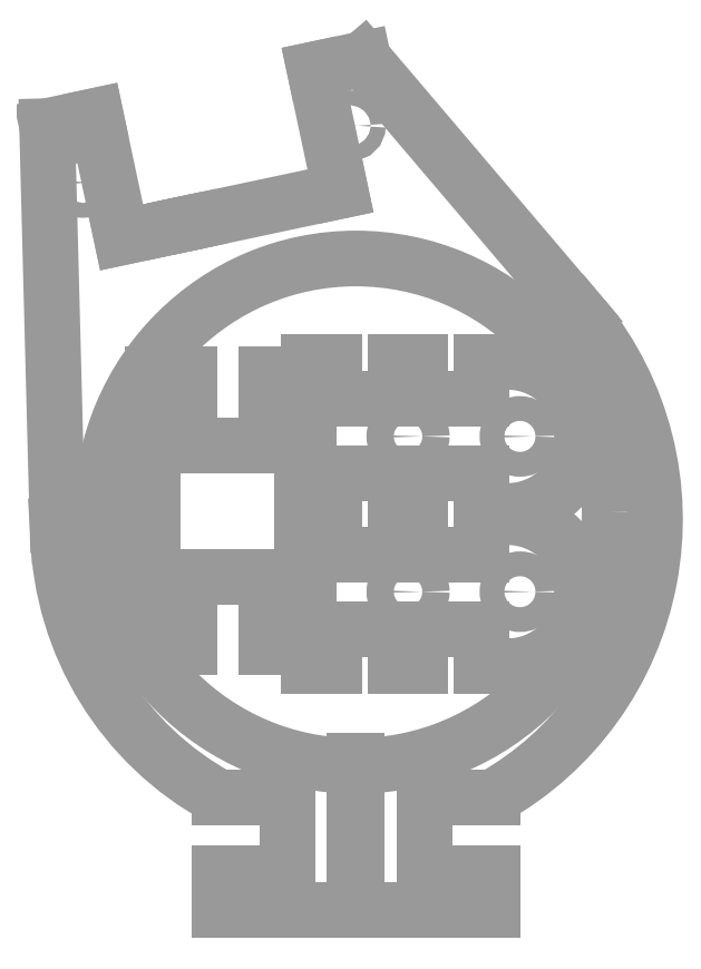
<metadata>
{"format":"dxf","ext":"dxf","renderer":"ezdxf+matplotlib","layout":"modelspace","background":"white","min_lineweight":24,"dpi":150}
</metadata>
<code>
0
SECTION
2
ENTITIES
0
LINE
8
20
10
-0.1658
20
1.782
30
0
11
-0.06181
21
1.293
31
0
0
LINE
8
20
10
-0.06181
20
1.293
30
0
11
-0.6487
21
1.168
31
0
0
LINE
8
20
10
-0.6487
20
1.168
30
0
11
-0.7075
21
1.156
31
0
0
LINE
8
20
10
-0.1658
20
1.782
30
0
11
0.02986
21
1.824
31
0
0
LINE
8
20
10
0.02986
20
1.824
30
0
11
0.9
21
0.8
31
0
0
LINE
8
20
10
-0.7465
20
1.148
30
0
11
-0.7075
21
1.156
31
0
0
LINE
8
20
10
-0.7465
20
1.148
30
0
11
-0.9421
21
1.106
31
0
0
LINE
8
20
10
-0.9421
20
1.106
30
0
11
-1.046
21
1.595
31
0
0
LINE
8
20
10
-1.046
20
1.595
30
0
11
-1.242
21
1.554
31
0
0
LINE
8
20
10
-1.242
20
1.554
30
0
11
-1.2
21
-0.05
31
0
0
LINE
8
20
10
0.55
20
-1.6
30
0
11
0.55
21
-1.452
31
0
0
LINE
8
20
10
0.55
20
-1.6
30
0
11
-0.55
21
-1.6
31
0
0
LINE
8
20
10
-0.55
20
-1.452
30
0
11
-0.55
21
-1.6
31
0
0
LINE
8
20
10
-0.275
20
-1.148
30
0
11
-0.275
21
-1.452
31
0
0
LINE
8
20
10
-0.275
20
-1.452
30
0
11
-0.55
21
-1.452
31
0
0
LINE
8
20
10
-0.275
20
-1.148
30
0
11
-0.549
21
-1.148
31
0
0
LINE
8
20
10
0.549
20
-1.148
30
0
11
0.275
21
-1.148
31
0
0
LINE
8
20
10
0.275
20
-1.148
30
0
11
0.275
21
-1.452
31
0
0
LINE
8
20
10
0.275
20
-1.452
30
0
11
0.55
21
-1.452
31
0
0
LINE
8
20
10
-0.215
20
0.555
30
0
11
-0.362
21
0.555
31
0
0
LINE
8
20
10
-0.215
20
0.555
30
0
11
-0.215
21
-0.545
31
0
0
LINE
8
20
10
-0.362
20
-0.545
30
0
11
-0.215
21
-0.545
31
0
0
LINE
8
20
10
-0.668
20
-0.26
30
0
11
-0.362
21
-0.26
31
0
0
LINE
8
20
10
-0.362
20
-0.26
30
0
11
-0.362
21
-0.545
31
0
0
LINE
8
20
10
-0.668
20
-0.26
30
0
11
-0.668
21
-0.545
31
0
0
LINE
8
20
10
-0.668
20
0.555
30
0
11
-0.668
21
0.27
31
0
0
LINE
8
20
10
-0.668
20
0.27
30
0
11
-0.362
21
0.27
31
0
0
LINE
8
20
10
-0.362
20
0.27
30
0
11
-0.362
21
0.555
31
0
0
LINE
8
20
10
-0.668
20
0.555
30
0
11
-0.815
21
0.555
31
0
0
LINE
8
20
10
-0.668
20
-0.545
30
0
11
-0.815
21
-0.545
31
0
0
LINE
8
20
10
-1.2
20
-0.05
30
0
11
-1.197
21
-0.0935
31
0
0
ARC
8
20
10
0.04458
20
-0.05654
30
0
40
1.242
50
181.7
51
241.5
0
LINE
8
20
10
0.9
20
0.8
30
0
11
0.9158
21
0.7812
31
0
0
ARC
8
20
10
-0.08137
20
-0.02868
30
0
40
1.285
50
299.4
51
39.08
0
LINE
8
20
10
0.005
20
-1
30
0
11
0.005
21
-1.6
31
0
0
LINE
8
20
10
-0.005
20
-1.6
30
0
11
-0.005
21
-1
31
0
0
LINE
8
20
10
-0.815
20
0.555
30
0
11
-0.815
21
-0.545
31
0
0
LINE
8
20
10
-0.19
20
0.005
30
0
11
-0.19
21
0.605
31
0
0
LINE
8
20
10
0.61
20
0.605
30
0
11
0.507
21
0.605
31
0
0
LINE
8
20
10
0.26
20
0.605
30
0
11
0.16
21
0.605
31
0
0
LINE
8
20
10
-0.087
20
0.605
30
0
11
-0.19
21
0.605
31
0
0
LINE
8
20
10
0.61
20
0.005
30
0
11
0.507
21
0.005
31
0
0
LINE
8
20
10
0.26
20
0.005
30
0
11
0.16
21
0.005
31
0
0
LINE
8
20
10
-0.087
20
0.005
30
0
11
-0.19
21
0.005
31
0
0
ARC
8
20
10
0.61
20
0.305
30
0
40
0.3
50
270
51
0
0
ARC
8
20
10
0.61
20
0.305
30
0
40
0.3
50
0
51
90
0
LINE
8
20
10
-0.087
20
0.605
30
0
11
-0.087
21
0.455
31
0
0
LINE
8
20
10
-0.087
20
0.455
30
0
11
0.16
21
0.455
31
0
0
LINE
8
20
10
0.16
20
0.455
30
0
11
0.16
21
0.605
31
0
0
LINE
8
20
10
0.507
20
0.605
30
0
11
0.507
21
0.455
31
0
0
LINE
8
20
10
0.507
20
0.455
30
0
11
0.26
21
0.455
31
0
0
LINE
8
20
10
0.26
20
0.455
30
0
11
0.26
21
0.605
31
0
0
LINE
8
20
10
0.507
20
0.005
30
0
11
0.507
21
0.155
31
0
0
LINE
8
20
10
0.507
20
0.155
30
0
11
0.26
21
0.155
31
0
0
LINE
8
20
10
0.26
20
0.155
30
0
11
0.26
21
0.005
31
0
0
LINE
8
20
10
0.16
20
0.005
30
0
11
0.16
21
0.155
31
0
0
LINE
8
20
10
0.16
20
0.155
30
0
11
-0.087
21
0.155
31
0
0
LINE
8
20
10
-0.087
20
0.155
30
0
11
-0.087
21
0.005
31
0
0
LINE
8
20
10
-0.19
20
-0.62
30
0
11
-0.19
21
-0.02
31
0
0
LINE
8
20
10
0.61
20
-0.02
30
0
11
0.507
21
-0.02
31
0
0
LINE
8
20
10
0.26
20
-0.02
30
0
11
0.16
21
-0.02
31
0
0
LINE
8
20
10
-0.087
20
-0.02
30
0
11
-0.19
21
-0.02
31
0
0
LINE
8
20
10
0.61
20
-0.62
30
0
11
0.507
21
-0.62
31
0
0
LINE
8
20
10
0.26
20
-0.62
30
0
11
0.16
21
-0.62
31
0
0
LINE
8
20
10
-0.087
20
-0.62
30
0
11
-0.19
21
-0.62
31
0
0
ARC
8
20
10
0.61
20
-0.32
30
0
40
0.3
50
270
51
0
0
ARC
8
20
10
0.61
20
-0.32
30
0
40
0.3
50
0
51
90
0
LINE
8
20
10
-0.087
20
-0.02
30
0
11
-0.087
21
-0.17
31
0
0
LINE
8
20
10
-0.087
20
-0.17
30
0
11
0.16
21
-0.17
31
0
0
LINE
8
20
10
0.16
20
-0.17
30
0
11
0.16
21
-0.02
31
0
0
LINE
8
20
10
0.507
20
-0.02
30
0
11
0.507
21
-0.17
31
0
0
LINE
8
20
10
0.507
20
-0.17
30
0
11
0.26
21
-0.17
31
0
0
LINE
8
20
10
0.26
20
-0.17
30
0
11
0.26
21
-0.02
31
0
0
LINE
8
20
10
0.507
20
-0.62
30
0
11
0.507
21
-0.47
31
0
0
LINE
8
20
10
0.507
20
-0.47
30
0
11
0.26
21
-0.47
31
0
0
LINE
8
20
10
0.26
20
-0.47
30
0
11
0.26
21
-0.62
31
0
0
LINE
8
20
10
0.16
20
-0.62
30
0
11
0.16
21
-0.47
31
0
0
LINE
8
20
10
0.16
20
-0.47
30
0
11
-0.087
21
-0.47
31
0
0
LINE
8
20
10
-0.087
20
-0.47
30
0
11
-0.087
21
-0.62
31
0
0
CIRCLE
8
20
10
0
20
0
30
0
40
1.021
0
CIRCLE
8
20
10
0.66
20
0.305
30
0
40
0.05
0
CIRCLE
8
20
10
0.21
20
0.305
30
0
40
0.055
0
CIRCLE
8
20
10
0.66
20
-0.32
30
0
40
0.05
0
CIRCLE
8
20
10
0.21
20
-0.32
30
0
40
0.055
0
CIRCLE
8
20
10
-0.02198
20
1.556
30
0
40
0.03
0
CIRCLE
8
20
10
-1.098
20
1.327
30
0
40
0.03
0
ENDSEC
0
EOF

</code>
